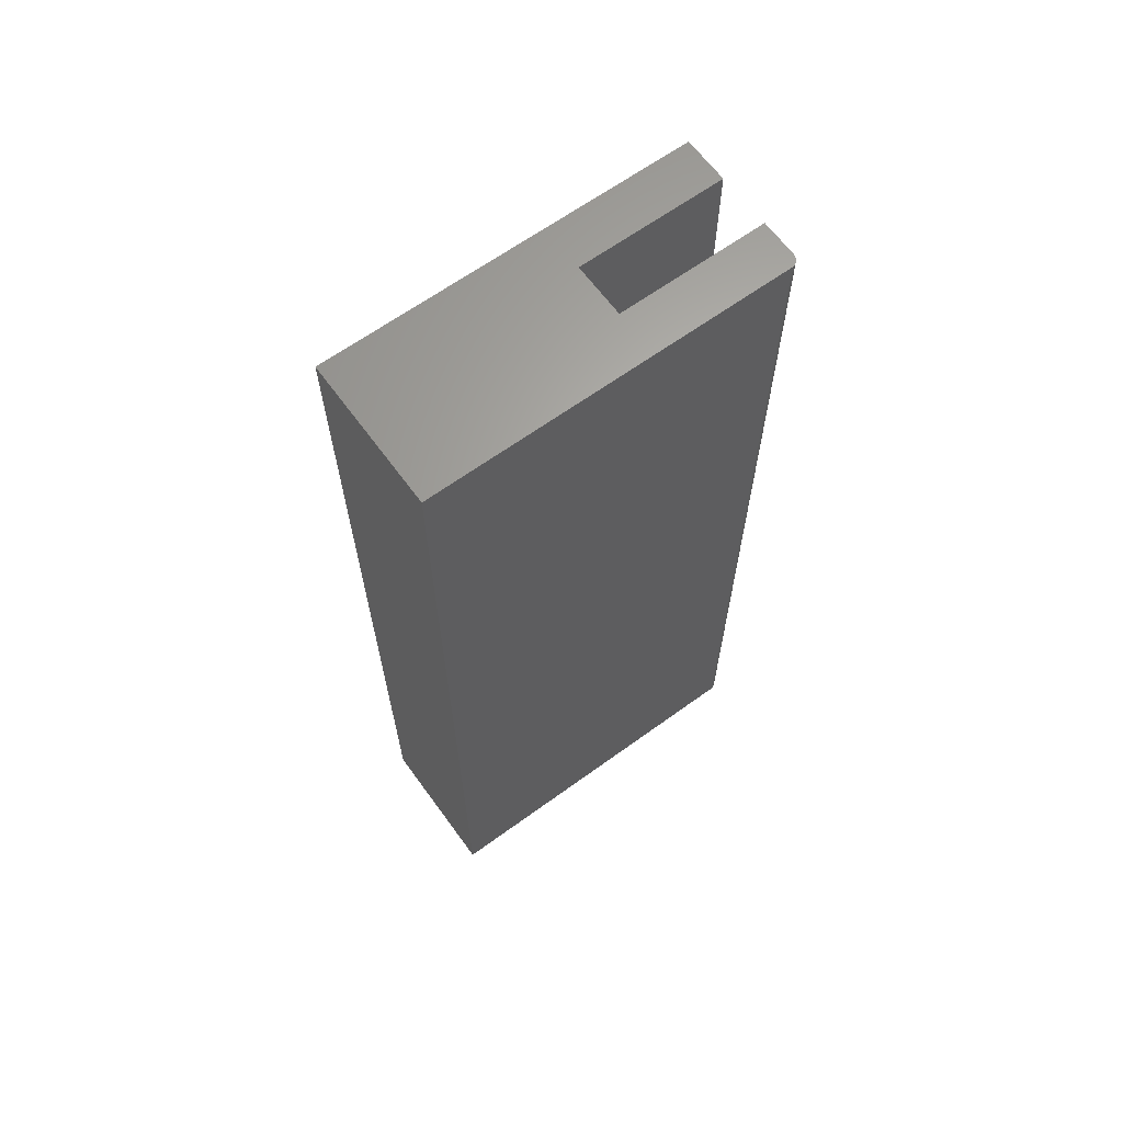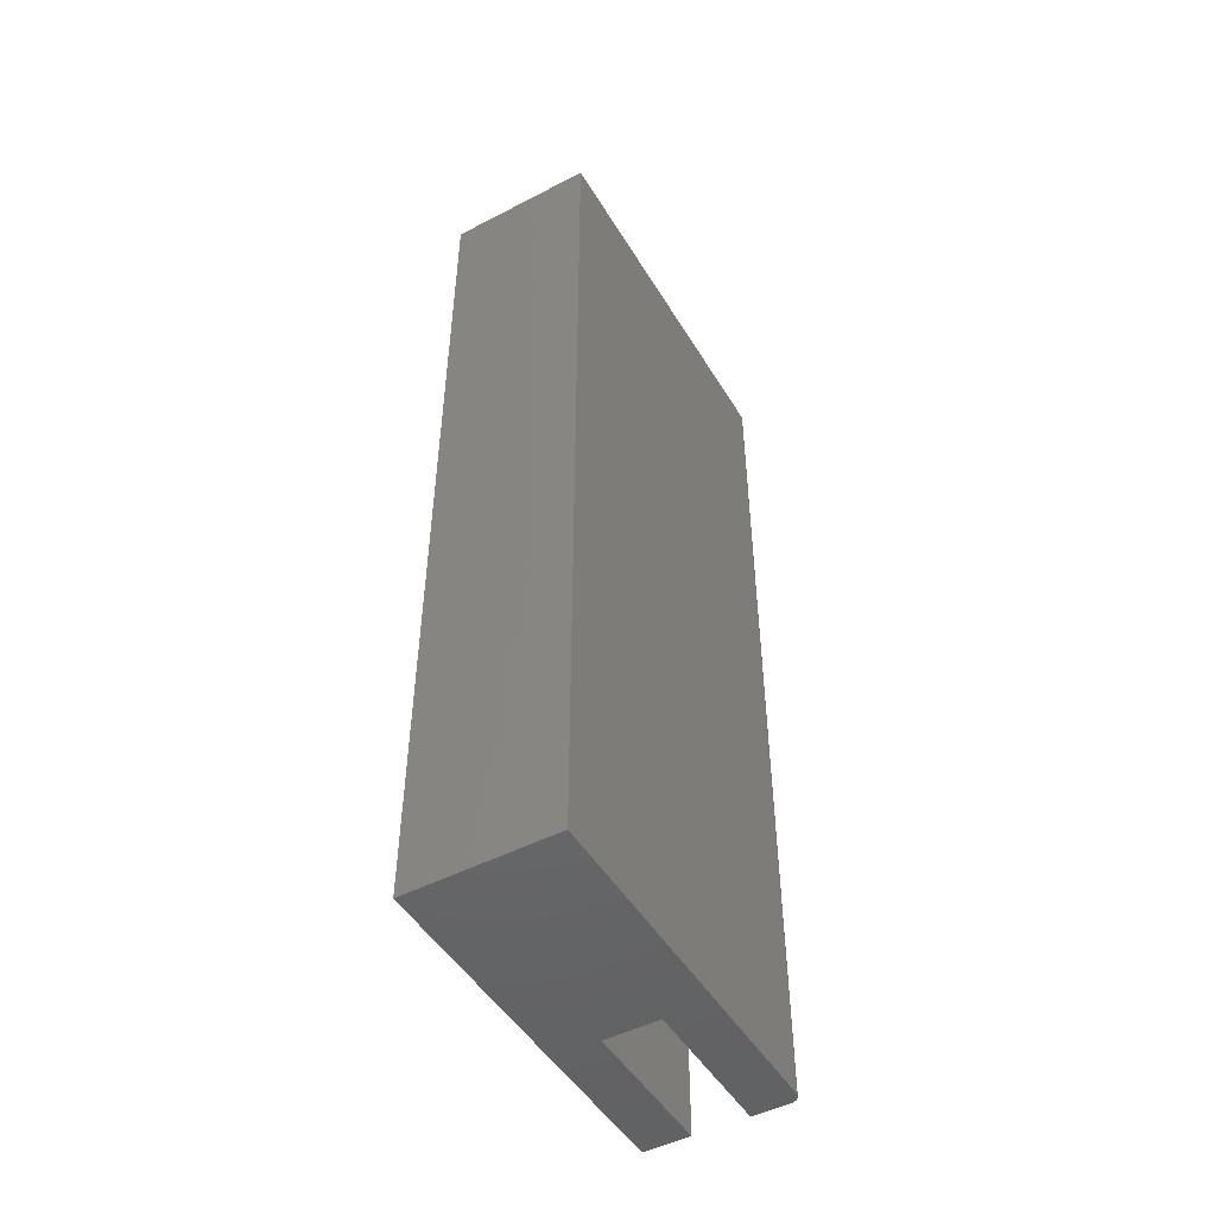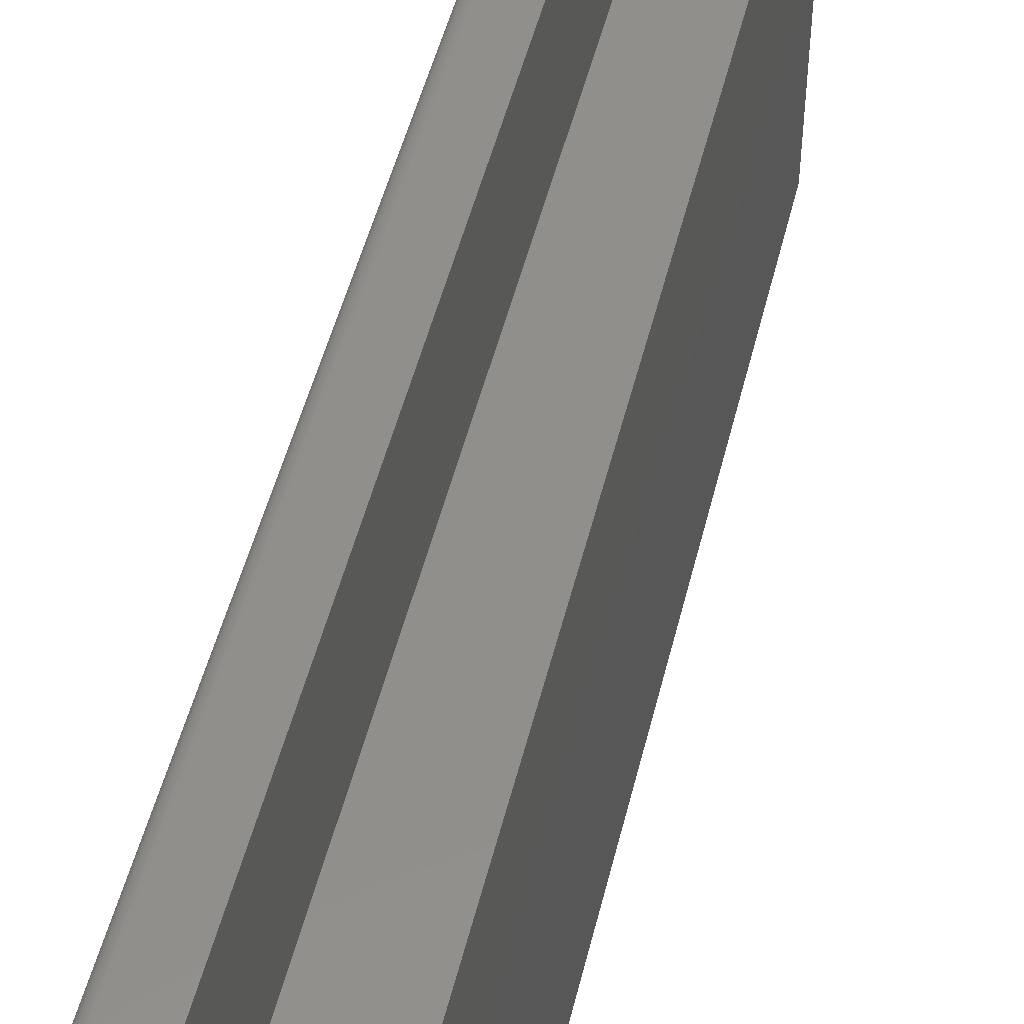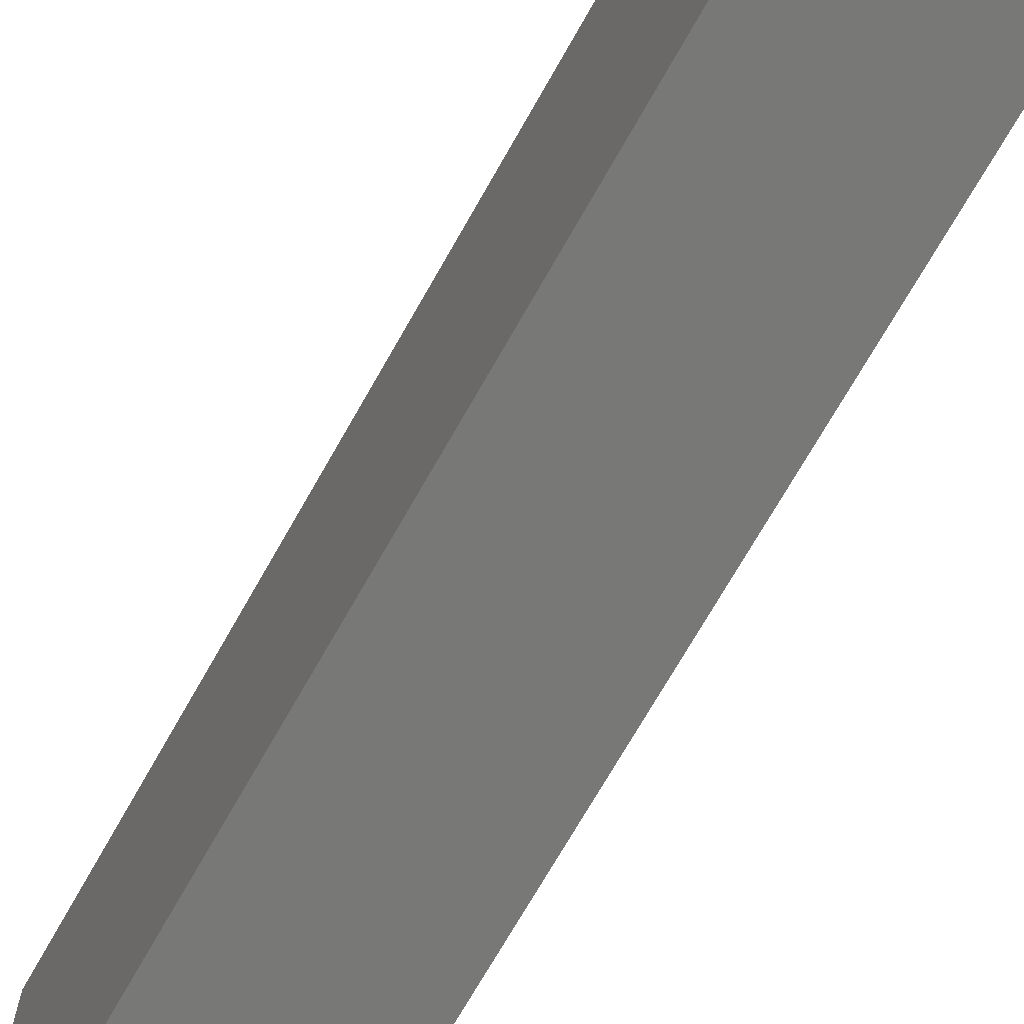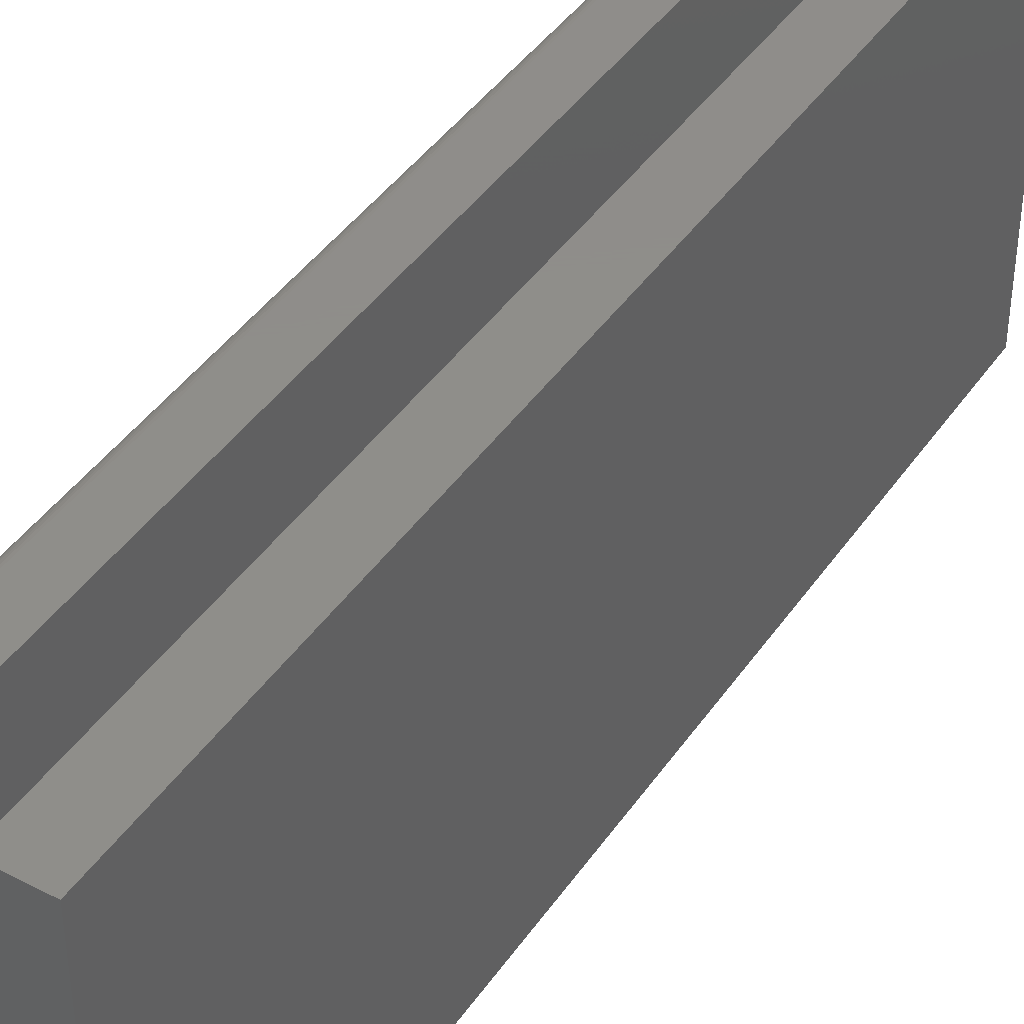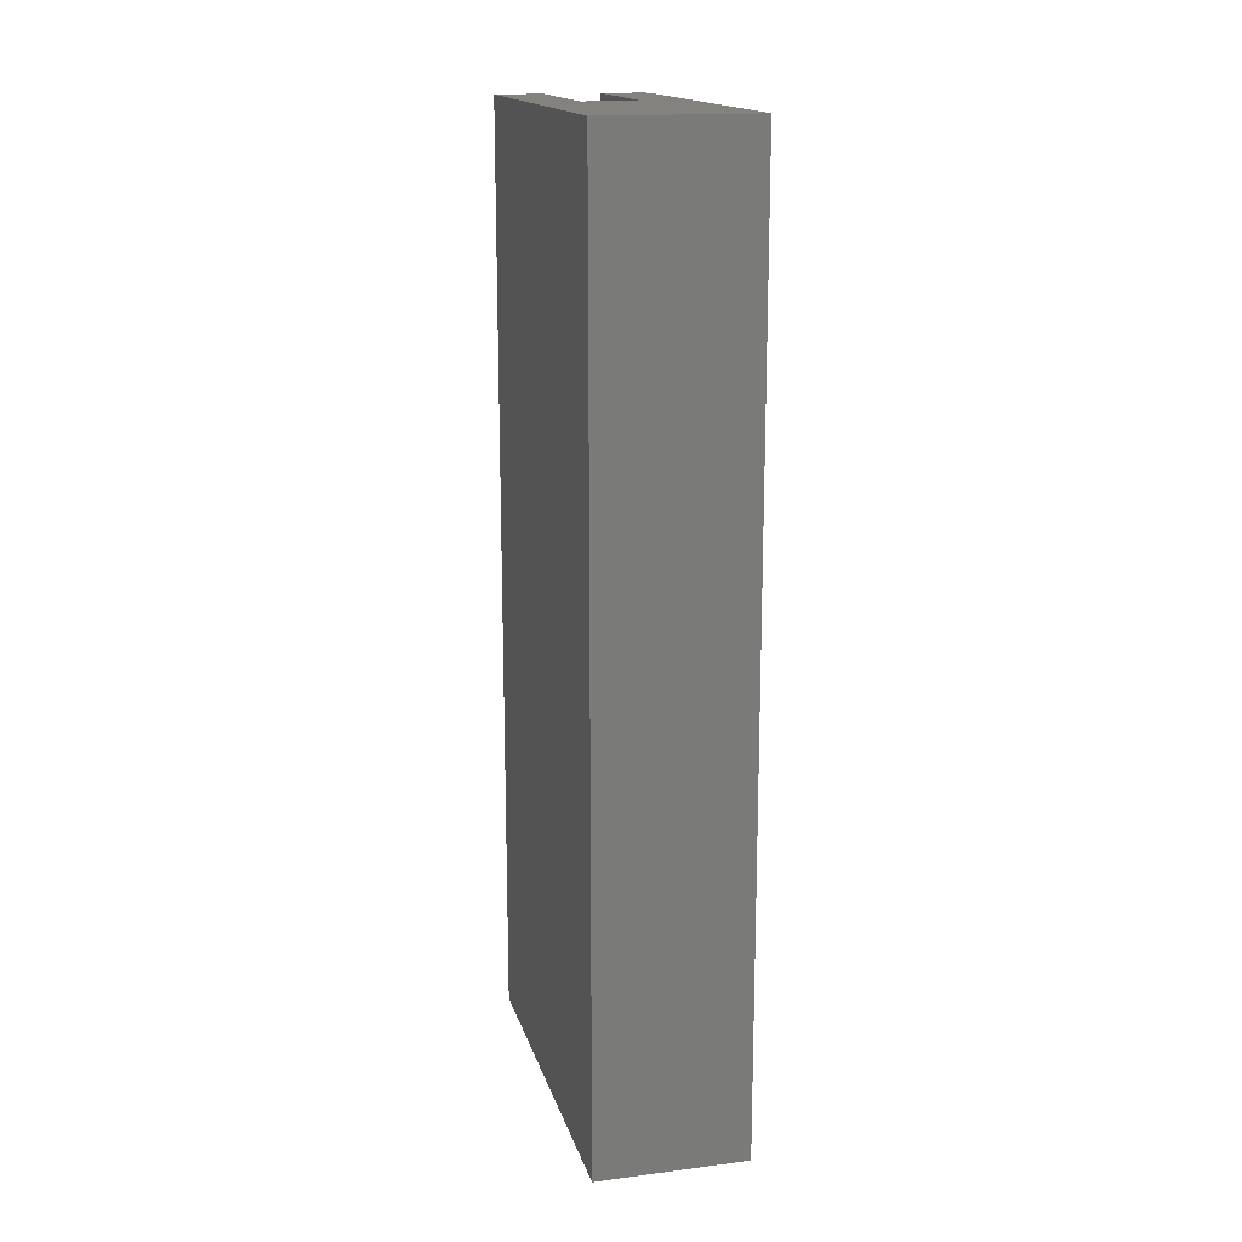
<metadata>
{"format":"stl","ext":"stl","renderer":"f3d","projection":"perspective","resolution":1024,"background":"white","views":[{"elev":64.7,"azim":-126.1,"up":"+Y"},{"elev":-48.7,"azim":-150.0,"up":"+Y"},{"elev":49.4,"azim":13.6,"up":"+Z"},{"elev":-70.9,"azim":150.5,"up":"+Z"},{"elev":42.5,"azim":31.8,"up":"+Z"},{"elev":16.5,"azim":165.6,"up":"+Y"}]}
</metadata>
<code>
# stl→obj: 36 verts, 68 faces
v -0.1016 -0.75 0.6016
v -0.1046 -0.75 0.6013
v -0.1075 -0.75 0.6004
v -0.0412 -0.75 0.6016
v -0.1102 -0.75 0.5989
v -0.1126 -0.75 0.597
v -0.1146 -0.75 0.5946
v -0.116 -0.75 0.5919
v -0.1169 -0.75 0.589
v -0.1172 -0.75 0.5859
v -0.1172 -0.75 0.3609
v -0.0412 -0.75 0.3609
v -0.1172 -0.75 0
v 0.1234 -0.75 -1.473e-17
v 0.1234 -0.75 0.3609
v 0.04745 -0.75 0.3609
v 0.04745 -0.75 0.6016
v 0.1234 -0.75 0.6016
v -0.1075 0.75 0.6004
v -0.1046 0.75 0.6013
v -0.1016 0.75 0.6016
v -0.0412 0.75 0.6016
v -0.0412 0.75 0.3609
v -0.1172 0.75 0.3609
v -0.1172 0.75 0.5859
v -0.1169 0.75 0.589
v -0.116 0.75 0.5919
v -0.1146 0.75 0.5946
v -0.1126 0.75 0.597
v -0.1102 0.75 0.5989
v -0.1172 0.75 0
v 0.04745 0.75 0.3609
v 0.1234 0.75 0.3609
v 0.1234 0.75 -1.473e-17
v 0.04745 0.75 0.6016
v 0.1234 0.75 0.6016
f 1 2 3
f 4 1 3
f 4 3 5
f 4 5 6
f 4 6 7
f 4 7 8
f 4 8 9
f 4 9 10
f 4 10 11
f 4 11 12
f 13 14 15
f 13 15 16
f 13 16 12
f 13 12 11
f 16 15 17
f 17 15 18
f 19 20 21
f 22 23 24
f 22 24 25
f 22 25 26
f 22 26 27
f 22 27 28
f 22 28 29
f 22 29 30
f 22 30 19
f 22 19 21
f 31 24 23
f 31 23 32
f 31 32 33
f 31 33 34
f 32 35 33
f 33 35 36
f 25 24 10
f 10 24 11
f 22 21 4
f 4 21 1
f 25 10 26
f 26 10 9
f 26 9 27
f 27 9 8
f 27 8 28
f 28 8 7
f 28 7 29
f 29 7 6
f 29 6 30
f 30 6 5
f 30 5 19
f 19 5 3
f 19 3 20
f 20 3 2
f 20 2 21
f 21 2 1
f 24 31 11
f 11 31 13
f 23 22 12
f 12 22 4
f 32 23 16
f 16 23 12
f 35 32 17
f 17 32 16
f 36 35 18
f 18 35 17
f 33 36 15
f 15 36 18
f 34 33 14
f 14 33 15
f 31 34 13
f 13 34 14

</code>
